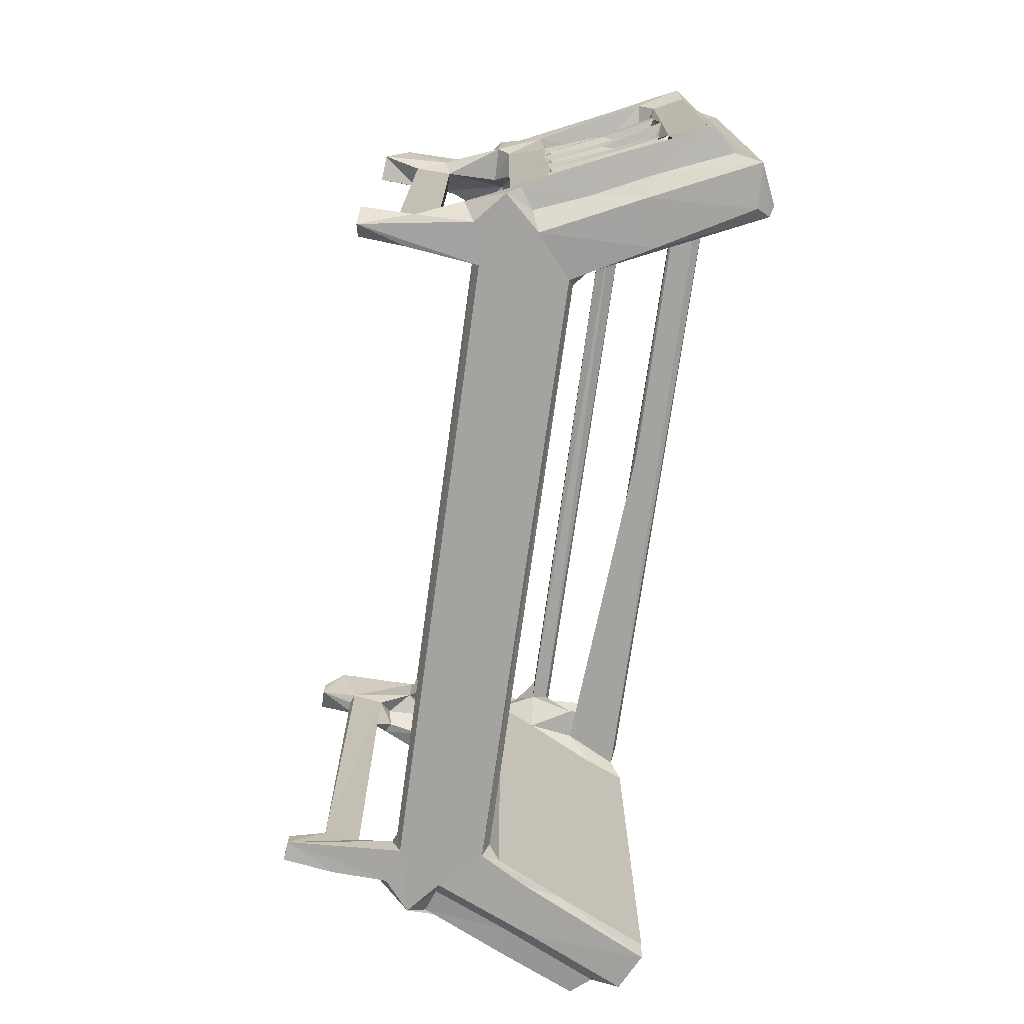
<metadata>
{"format":"obj","ext":"obj","renderer":"f3d","projection":"perspective","resolution":1024,"background":"white","views":[{"elev":-73.0,"azim":-97.9,"up":"+Y"}]}
</metadata>
<code>
v 7.95 0.2865 3.539
v 8.469 2.111 2.483
v 9.017 -0.04828 -0.01128
v 8.081 1.288 0.05378
v 10.04 0.07818 3.253
v 10.02 1.278 0.1039
v 9.927 1.853 2.704
v 2.586 1.633 16
v 5.42 1.54 10.04
v 4.667 2.962 11.69
v 6.996 2.377 6.558
v 6.186 3.121 8.599
v 10.59 0.03752 8.047
v 7.866 0.03572 7.37
v 9.032 1.669 7.074
v 9.917 2.279 4.916
v 8.43 3.358 5.014
v 8.463 3.049 9.492
v 5.774 -0.01487 9.149
v 6.807 1.306 10.98
v 5.356 1.311 14.57
v 7.992 0.1202 11.55
v 6.224 4.261 9.429
v 6.208 3.322 13.6
v 5.389 4.759 11.38
v 5.262 6.997 12.09
v 9.326 1.746 9.781
v 8.89 4.556 10.38
v 5.081 7.957 11.98
v 6.389 6.223 13.48
v 5.098 12.9 11.89
v 5.215 11.8 12.14
v 6.189 9.271 12.54
v 9.901 27.73 2.585
v 8.477 27.19 2.578
v 8.433 26.32 5.048
v 6.382 10.96 13.36
v 6.261 25.78 9.361
v 5.225 16.67 12.26
v 5.166 17.75 11.79
v 6.107 13.74 13.84
v 6.435 15.69 13.19
v 9.292 26.18 10.29
v 10.4 1.422 7.504
v 11.21 0.7891 7.694
v 13.16 2.392 8.232
v 10.39 2.872 9.576
v 11.43 2.981 8.309
v 15.29 1.421 7.981
v 13.89 2.096 9.997
v 15.08 2.087 9.992
v 13.23 2.533 9.022
v 16.25 2.318 9.157
v 17.74 2.196 9.192
v 52.04 0.1789 13.8
v 20.83 1.867 9.247
v 18.87 2.319 10.02
v 19.84 2.677 10.03
v 10.22 27.5 9.721
v 13.83 27.79 9.953
v 11.32 27.19 8.309
v 13.14 27 8.28
v 15.03 27 10.04
v 16.27 27.59 9.146
v 18.9 27.24 10.03
v 19.84 27.67 10.02
v 17.76 27.55 9.196
v 26.74 1.476 8.048
v 22.45 1.983 9.136
v 23.67 2.323 10.02
v 24.61 1.992 10.02
v 25.84 2.303 9.146
v 27.32 2.131 9.187
v 28.49 2.327 10.03
v 30.53 2.128 9.206
v 29.48 2.101 9.995
v 32.01 1.527 8.294
v 32.11 2.565 9.186
v 24.69 27.68 9.982
v 25.77 27.62 9.2
v 22.48 27.76 9.141
v 23.71 26.47 10.05
v 30.67 27.64 9.136
v 27.24 27.53 9.14
v 28.45 27.25 10
v 29.42 27.67 10.02
v 3.479 1.303 18.44
v 2.761 2.876 15.84
v 4.817 3.383 16.48
v 3.285 3.222 19.02
v 1.248 3.158 19.37
v -0.02082 1.603 21.65
v 0.3628 3.444 21.7
v 1.455 1.237 23.19
v 1.624 3.585 23.92
v 1.565 8.046 19.5
v 1.921 3.504 23.22
v 1.517 4.127 22.29
v 4.871 0.1958 18.09
v 1.667 0.2451 24.95
v 4.588 0.1398 25.11
v 3.694 5.043 19.45
v 7.975 0.1995 19.05
v 10.78 0.2814 13.92
v 8.954 0.5649 17.66
v 10.19 0.5622 15.04
v 5.062 0.5639 25.99
v 5.055 29.17 26.03
v 4.365 0.9788 26.24
v 3.398 8.116 16.44
v 2.328 7.122 18.76
v 4.862 6.286 16.64
v 4.644 8.877 16.73
v 3.701 9.259 19.3
v 1.469 16.22 19.6
v 2.189 11.83 19.19
v 3.933 11.88 15.42
v 3.627 12.93 15.85
v 2.209 12.9 19.1
v 4.658 13.7 16.73
v 0.4261 26.09 21.75
v 3.78 15.64 19.4
v 5.877 9.244 14.6
v 4.834 10.84 16.97
v 4.835 15.64 16.97
v 10.12 27.85 15.18
v 4.188 28.78 26.18
v 11.21 1.037 14.25
v 11.46 28.77 14.25
v 51.49 0.9835 14.25
v 5.233 21.5 12.29
v 5.125 22.6 11.92
v 6.425 20.5 13.19
v 7.726 25.61 10.03
v 6.339 23.73 13.57
v 6.11 26.77 8.516
v 4.887 26.58 11.57
v 6.119 26.36 12.63
v 8.468 26.71 8.58
v 8.097 28.76 0.01137
v 7.787 31.05 1.627
v 9.877 28.34 -0.1114
v 10.22 31.08 1.432
v 2.877 26.76 15.6
v 5.381 28.08 10.09
v 7.06 29.38 7.734
v 7.853 28.21 4.605
v 7.86 30.91 8.051
v 9.915 28.02 5.065
v 9.03 27.76 9.217
v 10.14 31.11 16.91
v 5.868 29.54 8.713
v 7.233 29.84 10.24
v 7.089 28.56 11.01
v 5.202 28.4 14.91
v 7.027 29.62 13.88
v 7.978 31.11 22.53
v 10.17 28.37 6.192
v 11.09 28.73 7.658
v 11.04 29.62 8.061
v 10.26 30.92 7.699
v 11.46 29.57 13.78
v 10.64 30.08 14.59
v 14.15 28.34 7.833
v 20.99 27.63 9.189
v 51.61 29.61 14.24
v 30.57 28.34 7.921
v 3.629 17.76 15.83
v 3.811 16.73 15.76
v 4.778 18.57 16.61
v 1.84 17.96 19.51
v 3.556 18.48 18.93
v 1.876 25.92 22.67
v 1.812 21.14 19.39
v 3.999 20.45 18.97
v 1.61 26.48 23.98
v 3.577 21.65 15.97
v 3.655 22.66 15.93
v 5.047 23.43 16.1
v 1.858 22.72 19.39
v 3.638 23.51 19.19
v 1.397 25.8 19.73
v 1.442 26.84 18.65
v 3.821 25.99 19.03
v 5.152 26.33 16.02
v 5.916 18.64 14.31
v 6.685 28.74 22.58
v 7.782 28.73 20.28
v 1.71 29.47 24.93
v 2.373 28.03 16.52
v 3.911 28.41 17.61
v 2.318 28.31 20.37
v -0.0403 27.95 21.46
v 1.387 28.44 23.44
v 3.706 29.56 20.73
v 10.18 29.48 16.27
v 9.08 29.33 18.73
v 7.344 30 22.18
v 6.337 29.61 24.67
v 5.442 29.69 22.73
v 5.723 29.84 25.31
v 6.224 31.08 23.46
v 6.307 31.08 25.18
v 7.851 29.64 23.07
v 10.11 29.72 21.19
v 11.37 30.47 17.53
v 11.01 30.01 18.26
v 11.88 30.77 18.28
v 11.27 30.49 19.08
v 10.22 30.87 20.17
v 10.98 31.04 23.01
v 11.24 29.85 22.93
v 56.2 31.09 25.06
v 55.59 30.42 25.41
v 51.19 29.12 14.24
v 51.67 30.11 18.81
v 52.27 29.68 23.11
v 52.14 30.62 19.04
v 56.75 29.69 25.16
v 35.39 2.076 9.174
v 33.64 2.466 10.15
v 40.86 1.421 8.021
v 52.37 0.04587 8.04
v 51.43 0.8274 7.698
v 36.97 2.095 9.211
v 54.69 0.09636 11.06
v 39.02 1.986 10.02
v 38.07 2.327 10.02
v 40.14 2.142 9.195
v 41.59 2.563 9.146
v 42.89 2.335 10.04
v 35.49 27.52 9.134
v 33.22 27.26 9.994
v 32.15 27.75 9.18
v 34.29 27.68 9.978
v 38.08 27.24 10.03
v 39.07 27.69 9.981
v 40.15 27.63 9.197
v 41.68 27.65 9.158
v 42.85 26.71 10.03
v 52.81 0.1223 0.1638
v 52.95 1.296 0.1431
v 54.14 -0.008085 0.01368
v 52.8 2.214 2.622
v 54.26 2.076 2.571
v 43.84 1.983 10
v 44.93 2.145 9.2
v 56.91 -0.004872 9.104
v 48.46 1.347 7.967
v 46.45 2.093 9.152
v 47.66 2.337 10.03
v 52.77 1.682 5.049
v 52.36 1.338 7.429
v 53.47 1.826 9.355
v 54.41 3.072 5.554
v 49.37 1.991 9.382
v 48.6 2.847 10.07
v 49.54 2.78 8.272
v 51.36 2.817 8.306
v 57.79 0.1454 18.08
v 52.92 2.811 10.13
v 52.82 27 4.984
v 52.77 27.76 2.718
v 48.59 27.74 10.04
v 49.52 27.6 8.275
v 52.98 27.3 10.07
v 52.18 27.05 9.378
v 54.54 1.328 0.1206
v 54.66 0.02861 3.513
v 54.81 0.0247 7.341
v 55.86 2.092 6.87
v 56.58 2.946 8.529
v 54.25 4.458 4.959
v 54.62 3.333 9.137
v 55.8 1.267 10.98
v 54.75 4.737 10.15
v 56.47 4.552 9.451
v 58.59 2.924 12.78
v 57.47 1.494 10.41
v 58.1 1.37 16.09
v 57.44 4.952 11.42
v 57.14 3.124 12.63
v 56.19 5.051 13.42
v 57.27 6.821 12.13
v 56.27 9.471 13.69
v 57.49 8.124 12.44
v 57.06 10.91 11.9
v 54.27 25.86 4.94
v 57.66 17.78 11.99
v 56.48 25.16 9.425
v 57.6 12.93 12.22
v 58.17 11.83 13.96
v 56.33 14.35 13.88
v 56.61 15.64 12.38
v 52.52 0.801 15.05
v 53.94 0.1644 17.13
v 54.74 0.6044 19.79
v 52.51 28.71 15.05
v 60.33 1.549 16.45
v 57.53 3.252 15.64
v 58.96 3.844 19.35
v 58.44 0.1925 26.2
v 57.69 0.686 26.08
v 61.05 0.246 24.93
v 61.39 1.373 23.03
v 61.45 3.127 19.47
v 62.66 1.551 21.67
v 62.3 3.733 21.7
v 61.09 3.169 23.93
v 60.78 3.789 23.22
v 61.21 3.804 22.27
v 57.08 6.311 15
v 58.73 6.408 18.45
v 57.52 9.103 16.19
v 58.39 10.14 18.38
v 59.47 8.82 19.22
v 57.66 28.82 26.03
v 57.47 11.24 15.56
v 59.43 11.07 19.36
v 57.99 13.86 16.99
v 57.51 16.06 15.71
v 59.16 13.82 19.28
v 59.02 15.91 19.11
v 60.76 6.952 19.38
v 60.97 8.704 19.56
v 61.13 11.97 19.41
v 60.43 13 18.72
v 61.18 25.6 22.3
v 60.86 26.19 23.3
v 60.8 16.62 19.42
v 61.02 29.49 24.97
v 36.95 27.76 9.176
v 51.61 29.61 8.048
v 42.28 28.25 7.972
v 51.03 28.95 7.694
v 43.81 27.67 10.02
v 45.07 27.64 9.134
v 46.54 27.75 9.18
v 47.68 27.26 10.02
v 53.42 27.64 2.433
v 49.31 27.08 9.472
v 51.24 26.95 8.266
v 53.01 28.14 0.08363
v 52.91 29.43 0.09473
v 52.42 31.06 1.523
v 54.8 31.06 1.434
v 52.34 28.3 7.275
v 52.4 30.83 7.308
v 53.83 27.82 5.777
v 53.7 27.71 9.323
v 52.61 31.1 16.43
v 54.72 31.11 22.21
v 54.36 27.66 2.726
v 54.53 25.28 10.19
v 57.61 21.47 12.04
v 57.83 16.65 13.2
v 56.69 18.57 14.01
v 56.3 20.01 12.93
v 55.23 26.83 5.645
v 54.51 26.66 6.083
v 54.88 26.24 8.931
v 57.91 26.59 11.69
v 57.33 22.91 11.98
v 56.33 24.09 13.53
v 57.14 26.73 9.688
v 56.61 26.46 12.96
v 54.66 28.9 0.05727
v 54.93 30.83 7.811
v 55.74 27.96 6.88
v 56.52 29.41 8.297
v 55.54 28.56 11.1
v 55.48 29.81 10.09
v 57.35 28.17 10.15
v 55.52 29.75 13.53
v 58 28.27 15.78
v 60.35 28.07 16.47
v 50.71 30.73 17.68
v 51.83 30.15 17.71
v 52.17 31.07 23.14
v 51.47 30.35 22.82
v 53.82 28.65 17.89
v 54.72 29.57 21.3
v 52.58 29.78 20.99
v 56.72 31.12 23.67
v 60.54 17.85 18.99
v 57.9 18.68 16.83
v 57.39 20.78 15.67
v 59.26 18.55 19.27
v 59.01 20.63 19.19
v 56.24 28.32 23.02
v 57.12 23.62 15.37
v 60.76 21.47 19.38
v 60.23 22.7 18.5
v 58.96 23.39 19
v 57.87 26.44 16.16
v 59.04 25.97 19.34
v 61.4 25.69 19.82
v 62.27 25.98 21.73
v 58.54 29.22 26.16
v 55.57 29.75 22.1
v 57.99 29.59 18.39
v 57.63 29.8 23.79
v 61.12 26.7 18.3
v 60.26 28.23 20.32
v 62.7 28.07 21.61
v 61.46 28.17 23.3
f 1 4 3
f 1 2 4
f 4 6 3
f 4 7 6
f 4 2 7
f 9 8 10
f 3 5 13
f 1 14 11
f 1 3 14
f 3 13 14
f 11 17 1
f 2 1 17
f 11 12 17
f 17 12 18
f 15 16 17
f 15 17 18
f 19 11 14
f 11 19 12
f 19 9 10
f 9 19 20
f 9 20 21
f 21 20 22
f 19 10 12
f 12 10 23
f 10 25 23
f 10 24 25
f 19 22 20
f 14 13 19
f 12 28 18
f 27 15 18
f 18 28 27
f 25 26 29
f 23 25 29
f 26 25 30
f 25 24 30
f 23 29 31
f 29 33 32
f 12 23 28
f 2 35 34
f 29 32 31
f 32 33 37
f 31 39 40
f 31 40 23
f 31 41 42
f 31 42 39
f 3 6 5
f 6 7 5
f 5 44 13
f 16 15 44
f 5 7 44
f 7 16 44
f 13 44 45
f 15 27 44
f 44 27 47
f 47 48 44
f 27 28 47
f 44 48 45
f 45 48 46
f 45 46 49
f 46 50 49
f 49 50 51
f 46 52 50
f 49 51 53
f 49 53 54
f 49 54 56
f 54 57 56
f 57 58 56
f 28 59 47
f 52 60 50
f 2 34 7
f 7 34 16
f 17 16 36
f 47 61 48
f 28 43 59
f 48 61 46
f 46 61 62
f 50 63 51
f 50 60 63
f 53 51 64
f 53 64 54
f 64 51 63
f 57 65 58
f 54 65 57
f 54 67 65
f 65 66 58
f 49 69 68
f 49 56 69
f 45 49 68
f 69 71 68
f 69 70 71
f 68 71 72
f 68 72 73
f 68 73 74
f 68 76 75
f 68 74 76
f 68 75 77
f 45 68 77
f 75 78 77
f 72 71 80
f 80 71 79
f 56 58 66
f 56 81 69
f 69 81 70
f 70 82 71
f 75 83 78
f 75 76 83
f 80 84 72
f 72 84 73
f 73 84 74
f 84 85 74
f 74 86 76
f 8 9 21
f 8 21 87
f 10 8 88
f 88 91 90
f 88 8 91
f 88 90 89
f 92 94 95
f 8 92 91
f 91 92 93
f 91 93 96
f 92 95 93
f 93 95 97
f 8 87 92
f 92 87 94
f 100 87 99
f 94 87 100
f 94 100 95
f 91 102 90
f 91 96 102
f 93 97 98
f 22 99 21
f 87 21 99
f 10 89 24
f 10 88 89
f 89 90 102
f 99 22 103
f 22 104 103
f 103 106 105
f 99 101 100
f 103 101 99
f 103 105 107
f 101 103 107
f 105 108 107
f 100 107 109
f 101 107 100
f 26 111 110
f 96 114 110
f 110 111 96
f 110 114 113
f 96 93 115
f 96 111 102
f 96 116 114
f 119 118 117
f 117 116 119
f 118 119 120
f 115 93 121
f 116 96 115
f 116 115 119
f 119 115 122
f 26 30 112
f 26 112 111
f 89 30 24
f 89 102 112
f 89 112 30
f 112 102 111
f 110 29 26
f 29 110 113
f 29 113 123
f 33 29 123
f 113 124 123
f 113 114 124
f 117 118 32
f 118 31 32
f 33 123 37
f 123 124 37
f 37 124 117
f 32 37 117
f 124 114 116
f 117 124 116
f 31 118 120
f 31 120 41
f 41 125 42
f 120 125 41
f 120 122 125
f 120 119 122
f 105 126 108
f 100 109 127
f 108 109 107
f 104 106 103
f 104 128 106
f 22 55 104
f 105 106 126
f 104 55 128
f 55 130 128
f 2 17 36
f 23 40 38
f 40 131 132
f 40 133 131
f 23 38 28
f 38 134 28
f 28 134 43
f 2 36 35
f 40 132 38
f 137 136 38
f 38 132 137
f 132 135 138
f 132 138 137
f 38 139 134
f 140 142 34
f 140 34 35
f 140 141 142
f 141 143 142
f 144 145 137
f 147 35 36
f 140 147 141
f 140 35 147
f 36 136 147
f 136 146 147
f 36 139 136
f 147 146 148
f 36 150 139
f 36 149 150
f 147 148 141
f 141 151 143
f 136 152 146
f 136 145 152
f 145 154 153
f 136 137 145
f 145 155 154
f 146 152 153
f 152 145 153
f 136 139 38
f 139 150 134
f 134 150 43
f 146 153 148
f 154 148 153
f 154 156 148
f 148 157 141
f 141 157 151
f 34 149 16
f 46 62 52
f 36 16 149
f 61 47 59
f 52 62 60
f 64 67 54
f 34 142 158
f 149 34 158
f 150 149 159
f 149 158 159
f 158 160 159
f 142 143 158
f 158 143 161
f 158 161 160
f 151 161 143
f 43 150 59
f 150 159 59
f 159 61 59
f 160 161 163
f 163 161 151
f 160 163 162
f 61 164 62
f 61 159 164
f 62 164 60
f 64 63 60
f 164 64 60
f 64 164 67
f 164 66 67
f 67 66 65
f 164 165 66
f 56 165 81
f 56 66 165
f 81 82 70
f 82 79 71
f 83 76 86
f 74 85 86
f 164 81 165
f 82 81 79
f 164 80 81
f 164 167 80
f 81 80 79
f 160 162 166
f 80 167 84
f 167 86 84
f 84 86 85
f 167 83 86
f 39 169 168
f 169 115 171
f 169 122 115
f 171 168 169
f 168 171 172
f 168 172 170
f 93 173 121
f 93 98 173
f 98 97 173
f 95 173 97
f 171 115 174
f 171 175 172
f 171 174 175
f 95 176 173
f 131 177 178
f 177 174 180
f 177 175 174
f 178 180 181
f 178 177 180
f 178 181 179
f 115 121 182
f 174 115 180
f 180 115 182
f 180 182 181
f 184 185 181
f 182 183 184
f 184 181 182
f 168 40 39
f 40 168 170
f 40 170 186
f 39 42 169
f 42 125 169
f 169 125 122
f 40 186 133
f 186 170 133
f 170 175 133
f 133 175 177
f 170 172 175
f 132 178 179
f 132 131 178
f 131 133 177
f 132 179 135
f 135 179 185
f 135 185 138
f 179 181 185
f 108 126 187
f 188 187 126
f 95 100 176
f 176 100 189
f 100 127 189
f 127 109 108
f 144 137 185
f 144 190 145
f 190 191 155
f 144 183 190
f 190 192 191
f 144 185 183
f 183 185 184
f 193 183 182
f 183 193 190
f 193 182 121
f 121 176 194
f 121 173 176
f 121 194 193
f 193 194 192
f 190 193 192
f 191 192 195
f 176 189 194
f 192 194 195
f 194 189 195
f 137 138 185
f 145 190 155
f 154 155 156
f 155 191 156
f 191 195 156
f 196 197 126
f 156 157 148
f 156 198 157
f 195 200 156
f 156 200 198
f 195 201 200
f 200 203 202
f 200 201 203
f 200 202 198
f 126 197 188
f 188 204 187
f 188 205 204
f 188 197 205
f 187 204 199
f 202 157 198
f 202 203 157
f 187 201 108
f 187 199 201
f 195 189 201
f 127 108 189
f 189 108 201
f 128 126 106
f 128 163 126
f 128 129 163
f 126 163 196
f 163 151 196
f 163 129 162
f 196 151 206
f 196 206 207
f 196 207 197
f 151 208 206
f 207 209 205
f 197 207 205
f 209 210 205
f 151 210 209
f 151 157 211
f 151 211 210
f 151 209 208
f 205 211 212
f 205 212 204
f 205 210 211
f 157 203 211
f 201 214 203
f 203 214 213
f 207 216 209
f 212 217 204
f 211 203 213
f 216 218 209
f 199 219 201
f 77 221 220
f 77 78 221
f 77 220 222
f 45 77 222
f 13 45 223
f 222 220 225
f 45 222 224
f 226 55 22
f 222 225 227
f 225 228 227
f 222 227 229
f 13 223 19
f 19 226 22
f 229 230 222
f 222 230 231
f 220 232 225
f 78 233 221
f 83 234 78
f 221 235 220
f 220 235 232
f 228 236 227
f 225 236 228
f 229 227 238
f 230 239 231
f 238 227 237
f 239 240 231
f 241 244 242
f 242 244 245
f 222 246 247
f 222 231 246
f 223 45 224
f 223 248 19
f 222 247 249
f 224 222 249
f 248 226 19
f 249 247 250
f 250 251 249
f 241 253 252
f 252 244 241
f 241 223 253
f 223 224 253
f 253 254 252
f 249 251 256
f 251 257 256
f 249 256 258
f 249 259 224
f 249 258 259
f 224 259 253
f 253 261 254
f 253 259 261
f 244 252 262
f 251 264 257
f 257 264 256
f 258 256 265
f 259 267 261
f 261 267 266
f 243 268 269
f 243 269 241
f 241 242 243
f 242 268 243
f 242 245 268
f 269 268 245
f 241 269 270
f 269 245 271
f 241 270 223
f 269 271 270
f 245 273 271
f 252 274 255
f 252 254 274
f 252 255 273
f 271 273 255
f 255 274 272
f 255 272 271
f 223 270 248
f 226 248 275
f 226 275 260
f 254 261 274
f 261 276 274
f 272 274 277
f 274 276 277
f 248 271 272
f 270 271 248
f 272 278 248
f 248 279 275
f 248 278 279
f 275 279 280
f 277 281 272
f 283 281 284
f 283 282 281
f 282 278 281
f 272 281 278
f 252 273 262
f 285 286 287
f 281 286 284
f 273 288 262
f 277 289 281
f 277 290 289
f 289 291 281
f 281 287 286
f 281 291 287
f 287 291 292
f 291 294 293
f 291 289 294
f 128 130 129
f 226 260 55
f 55 295 130
f 296 297 55
f 55 297 295
f 130 295 298
f 295 297 298
f 55 260 296
f 260 275 280
f 280 279 299
f 282 283 300
f 282 300 278
f 297 296 302
f 296 260 302
f 302 260 304
f 279 278 299
f 280 299 305
f 300 306 278
f 300 301 306
f 299 278 306
f 280 305 260
f 305 299 307
f 260 305 304
f 310 309 311
f 299 306 307
f 307 306 308
f 305 307 308
f 308 309 305
f 311 309 308
f 297 302 303
f 305 309 304
f 283 312 300
f 283 284 312
f 300 312 313
f 300 313 301
f 312 284 313
f 285 314 286
f 314 315 316
f 303 317 297
f 285 287 318
f 285 318 314
f 287 292 318
f 315 314 318
f 318 319 315
f 293 320 291
f 293 321 320
f 320 321 323
f 284 286 324
f 284 324 313
f 314 316 286
f 286 316 325
f 324 286 325
f 301 313 324
f 301 324 306
f 306 324 326
f 316 315 319
f 324 325 326
f 316 319 325
f 306 326 308
f 292 291 327
f 318 326 319
f 318 292 326
f 292 327 326
f 320 327 291
f 320 322 327
f 319 326 325
f 310 311 328
f 310 329 309
f 320 323 322
f 322 326 327
f 322 330 326
f 322 323 330
f 317 303 302
f 302 304 331
f 232 332 225
f 78 234 233
f 221 233 235
f 229 238 230
f 238 239 230
f 225 332 236
f 236 237 227
f 167 234 83
f 234 167 235
f 234 235 233
f 167 232 235
f 167 332 232
f 159 160 333
f 160 166 333
f 332 237 236
f 167 238 332
f 167 334 238
f 167 164 334
f 332 238 237
f 164 159 335
f 159 333 335
f 334 239 238
f 231 336 246
f 247 246 336
f 247 336 337
f 247 337 250
f 337 338 250
f 250 338 251
f 231 240 336
f 338 339 251
f 263 340 244
f 244 262 263
f 264 341 256
f 251 339 264
f 258 342 259
f 342 267 259
f 265 256 341
f 258 265 342
f 343 345 344
f 343 340 263
f 343 263 345
f 240 239 336
f 334 336 239
f 334 337 336
f 334 164 335
f 334 338 337
f 338 264 339
f 262 347 263
f 263 347 348
f 262 349 347
f 347 349 350
f 263 348 345
f 347 333 348
f 345 348 351
f 334 265 338
f 334 335 265
f 338 265 264
f 265 335 342
f 341 264 265
f 342 335 347
f 342 347 267
f 347 266 267
f 347 350 266
f 335 333 347
f 333 351 348
f 333 166 351
f 244 340 245
f 245 353 273
f 261 354 276
f 261 266 354
f 276 290 277
f 290 276 354
f 290 355 289
f 289 356 294
f 289 358 357
f 289 355 358
f 245 340 353
f 353 288 273
f 353 359 288
f 262 288 360
f 266 350 354
f 354 350 361
f 361 290 354
f 290 362 355
f 355 362 363
f 361 365 290
f 364 363 366
f 362 366 363
f 290 365 362
f 343 344 367
f 343 367 353
f 343 353 340
f 344 345 346
f 344 346 367
f 353 367 368
f 262 360 349
f 288 359 360
f 359 353 369
f 353 368 369
f 345 351 352
f 345 352 346
f 367 346 368
f 369 368 370
f 352 368 346
f 359 369 370
f 360 350 349
f 360 361 350
f 360 359 361
f 371 373 372
f 370 368 372
f 371 368 374
f 371 372 368
f 359 365 361
f 359 370 365
f 365 370 373
f 371 374 375
f 371 375 373
f 365 373 376
f 365 376 362
f 375 376 373
f 372 373 370
f 206 208 377
f 206 378 207
f 206 377 378
f 208 209 218
f 129 215 162
f 207 378 216
f 208 218 377
f 212 211 380
f 211 379 380
f 211 213 379
f 204 217 199
f 129 130 215
f 130 166 215
f 130 298 166
f 298 297 381
f 162 215 166
f 217 382 199
f 217 212 380
f 166 298 351
f 378 383 216
f 377 351 378
f 298 378 351
f 378 298 381
f 378 381 383
f 379 213 384
f 216 383 218
f 383 381 382
f 383 382 217
f 377 218 351
f 218 379 351
f 351 379 352
f 383 217 380
f 218 383 379
f 383 380 379
f 382 219 199
f 219 214 201
f 293 294 321
f 294 356 321
f 356 330 321
f 289 357 385
f 356 289 385
f 357 386 385
f 357 358 387
f 357 387 386
f 358 355 387
f 386 387 389
f 297 317 390
f 297 390 381
f 363 364 391
f 387 355 392
f 363 391 393
f 355 363 393
f 391 394 393
f 364 395 391
f 364 366 395
f 391 396 394
f 391 395 396
f 356 385 330
f 321 330 323
f 386 388 385
f 330 385 326
f 388 386 389
f 388 392 385
f 388 389 392
f 385 392 326
f 392 397 326
f 311 308 328
f 326 398 308
f 326 397 398
f 328 308 398
f 355 393 392
f 387 392 389
f 392 393 397
f 394 397 393
f 310 328 329
f 394 396 397
f 302 399 317
f 302 331 399
f 309 331 304
f 309 329 331
f 374 368 352
f 374 352 400
f 366 362 395
f 375 374 401
f 374 400 401
f 381 390 382
f 379 384 352
f 400 352 384
f 390 219 382
f 400 384 402
f 400 331 401
f 400 402 331
f 362 403 395
f 362 376 403
f 395 403 396
f 375 404 376
f 403 397 396
f 376 404 405
f 406 331 329
f 404 331 406
f 375 401 404
f 404 401 331
f 403 405 397
f 403 376 405
f 397 405 398
f 328 398 329
f 398 406 329
f 398 405 406
f 404 406 405
f 390 317 219
f 214 219 213
f 402 384 219
f 213 219 384
f 219 399 402
f 219 317 399
f 402 399 331

</code>
